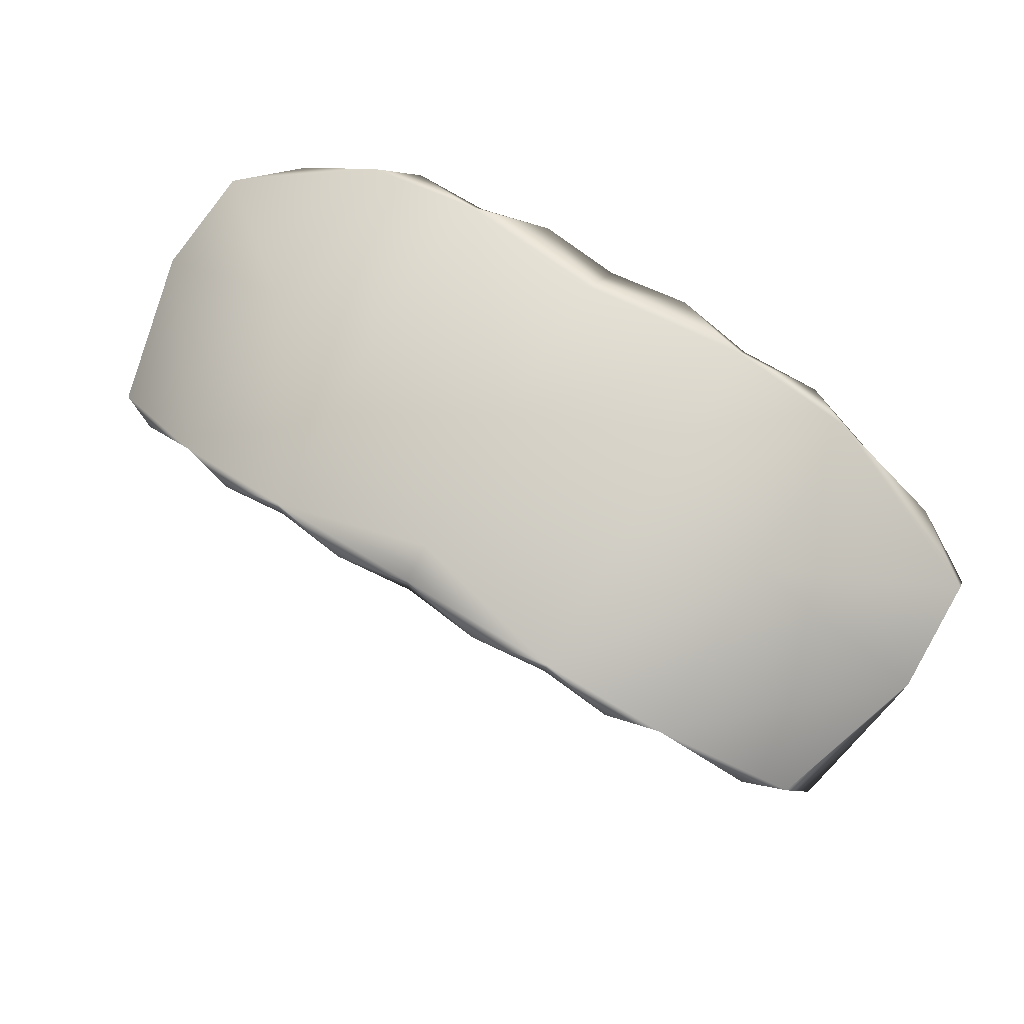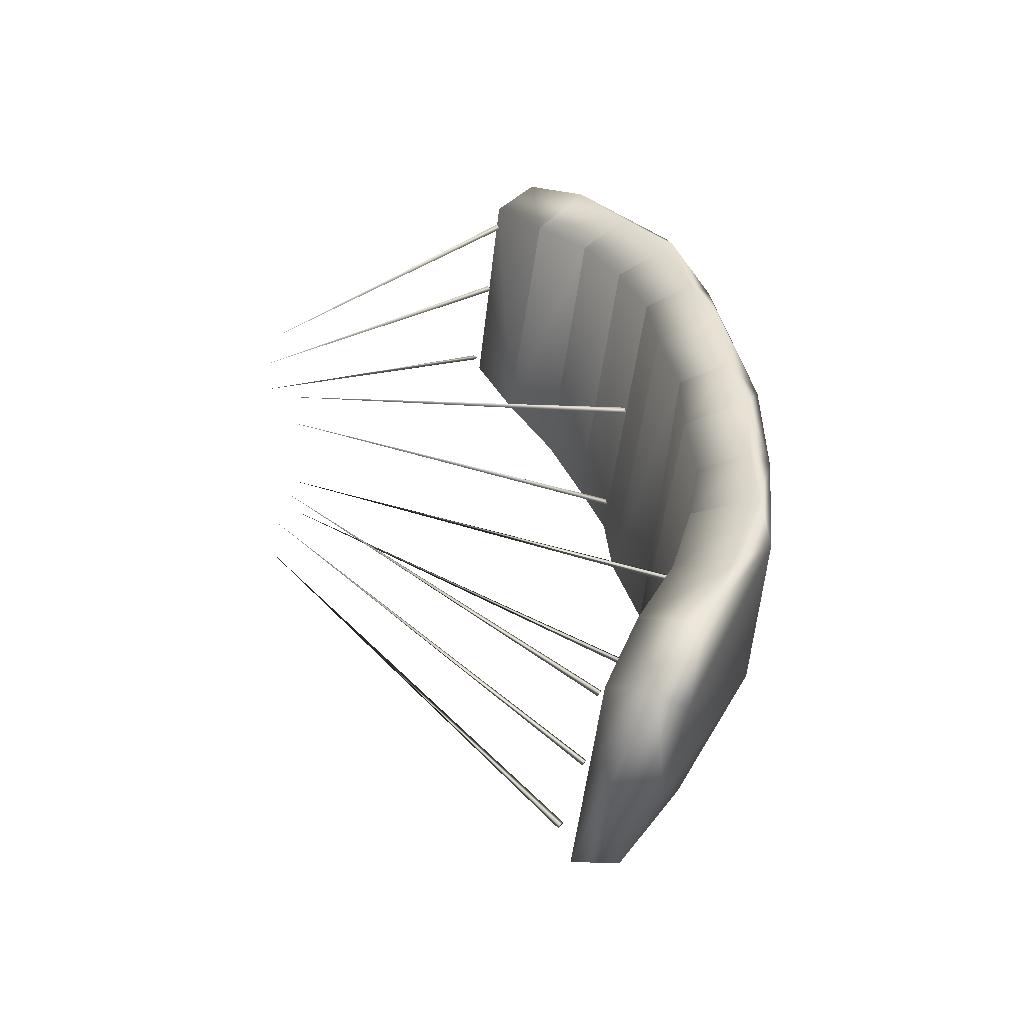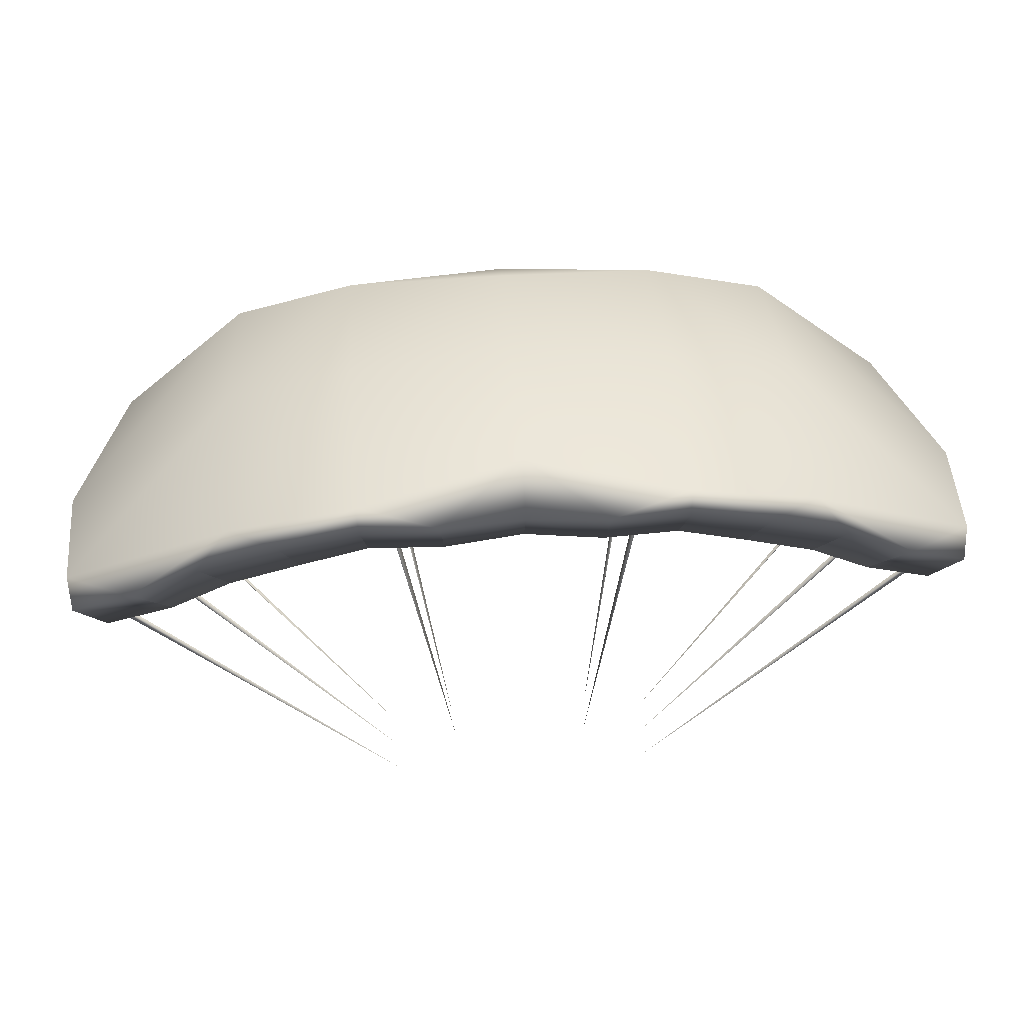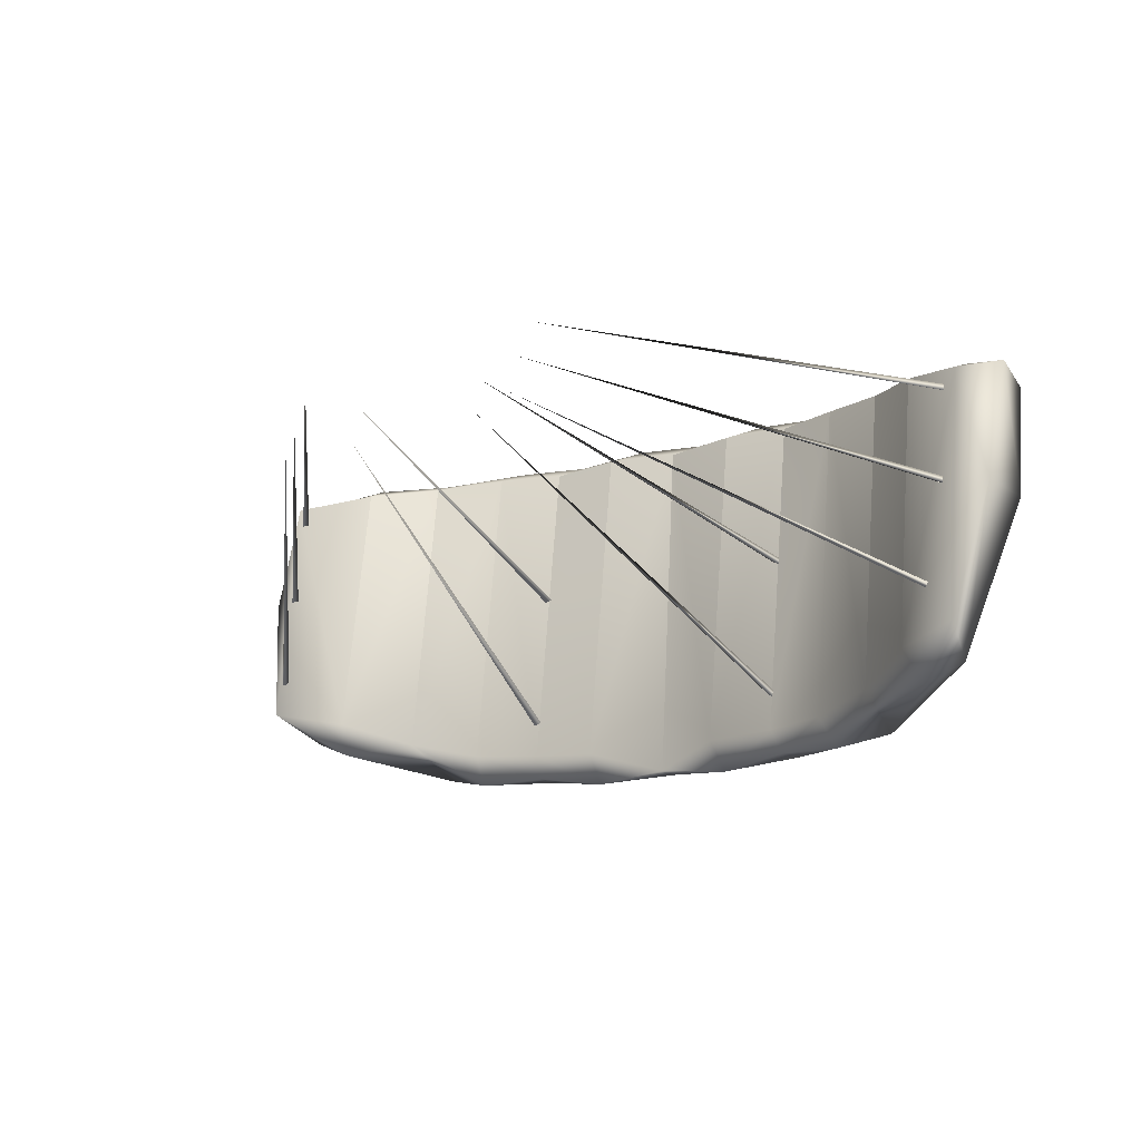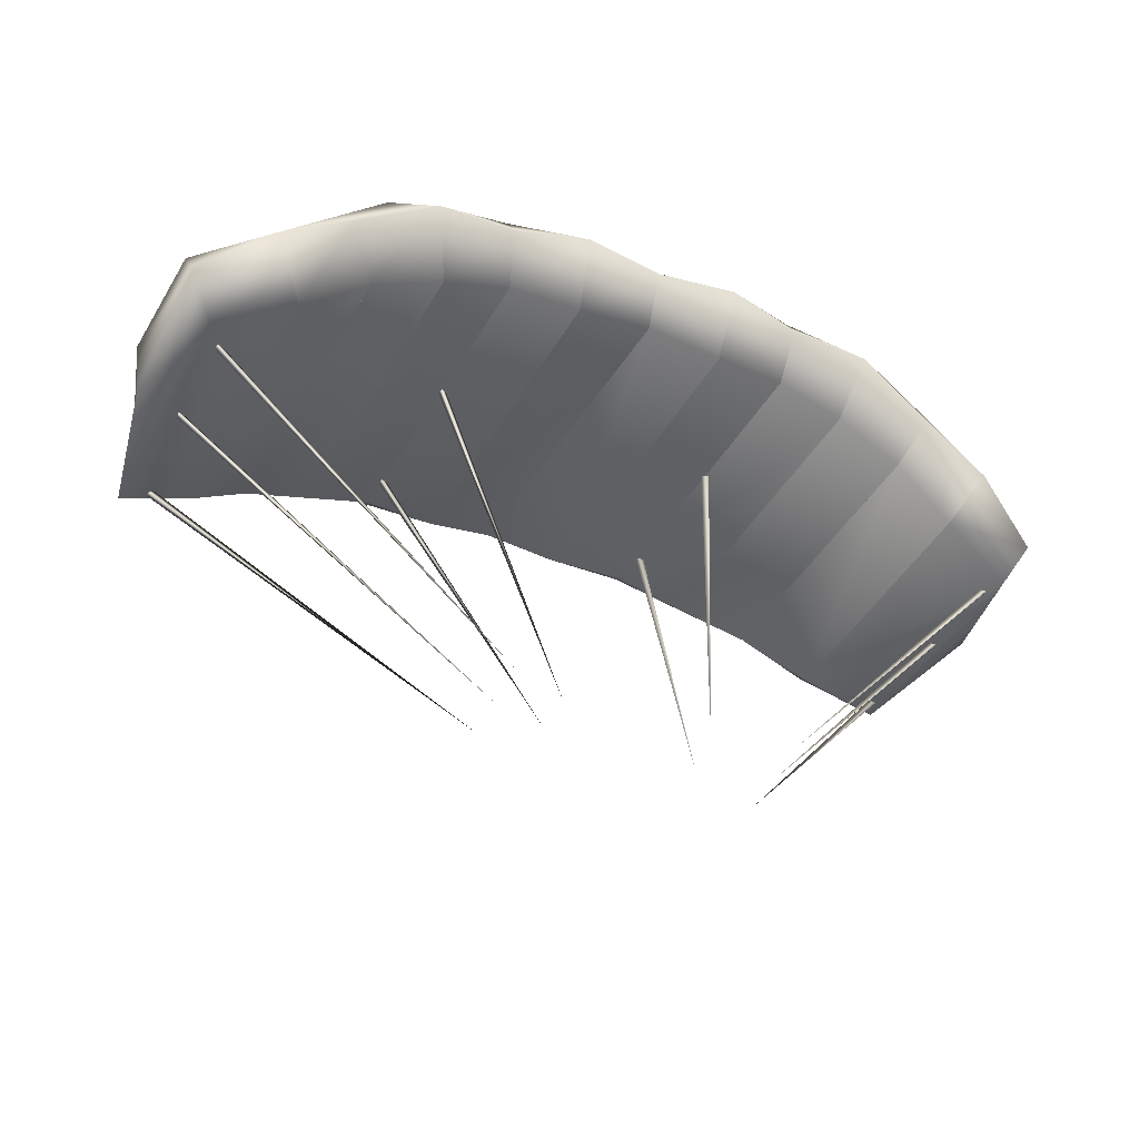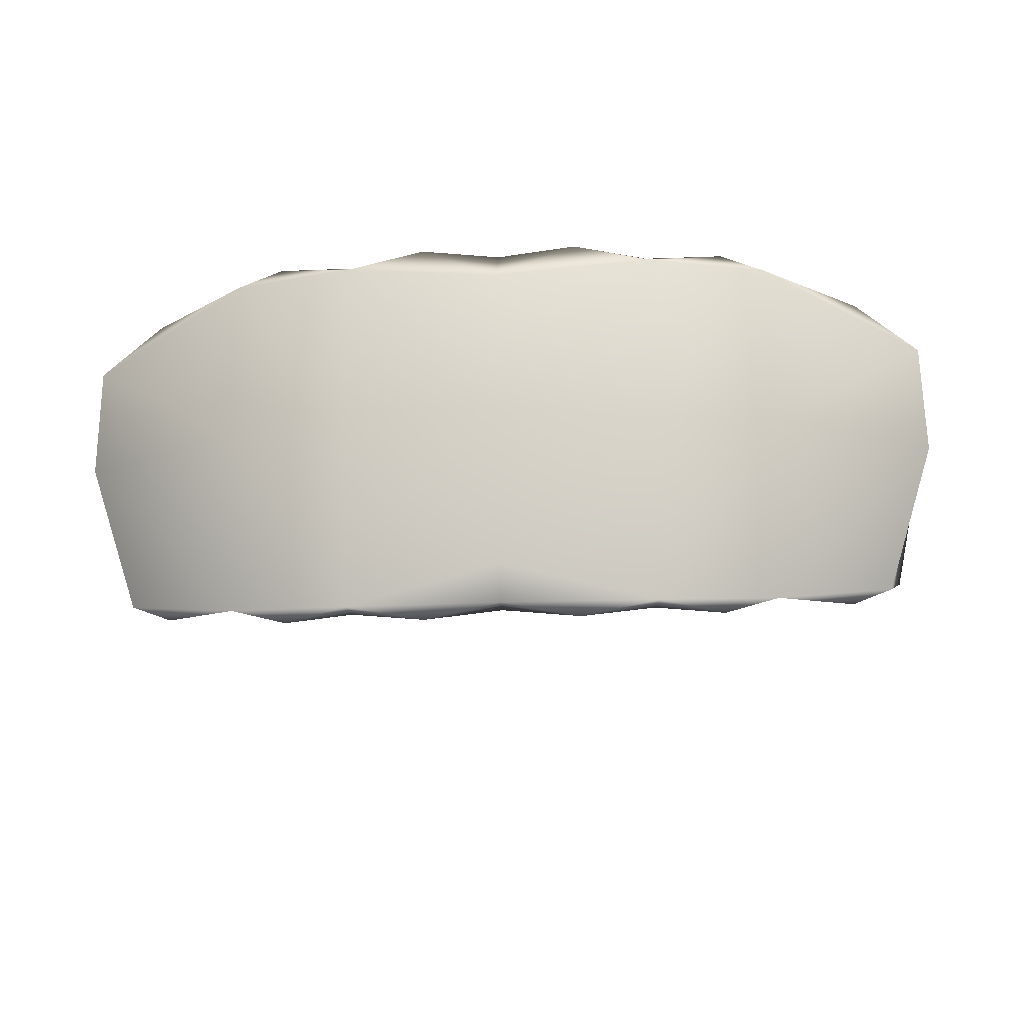
<metadata>
{"format":"obj","ext":"obj","renderer":"f3d","projection":"perspective","resolution":1024,"background":"white","views":[{"elev":65.1,"azim":-147.3,"up":"+Y"},{"elev":40.0,"azim":83.1,"up":"+Z"},{"elev":53.1,"azim":-4.0,"up":"+Y"},{"elev":-13.3,"azim":37.8,"up":"+Z"},{"elev":-34.4,"azim":-27.9,"up":"+Y"},{"elev":-25.8,"azim":-176.5,"up":"+Z"}]}
</metadata>
<code>
g Wing_Parafoil_LOD1
v 1.09 0.9534 -0.1216
v 1.102 0.9414 -0.1272
v 1.103 0.9445 -0.1116
v 0.3682 0.2 0.005338
v 1.103 0.9445 -0.1116
v 1.102 0.9414 -0.1272
v 1.09 0.9534 -0.1216
v 1.102 0.9414 -0.1272
v 0.3687 0.1375 -0.1897
v 1.078 0.8548 -0.6395
v 1.07 0.8693 -0.6276
v 1.083 0.8572 -0.6252
v 1.078 0.8548 -0.6395
v 1.094 0.9209 -0.3668
v 1.107 0.909 -0.3706
v 1.107 0.9118 -0.3555
v 0.3727 0.1687 -0.09472
v 1.107 0.9118 -0.3555
v 1.107 0.909 -0.3706
v 1.094 0.9209 -0.3668
v 1.107 0.909 -0.3706
v 0.4095 1.223 -0.7622
v 0.391 1.225 -0.771
v 0.4082 1.218 -0.7801
v 0.205 0.2055 -0.1897
v 0.4082 1.218 -0.7801
v 0.3891 1.273 -0.397
v 0.4072 1.267 -0.4044
v 0.4068 1.272 -0.3869
v 0.1963 0.2155 -0.09472
v 0.4072 1.267 -0.4044
v 0.2063 1.325 0.006769
v 1.192e-06 1.351 -0.0007715
v 1.192e-06 1.491 0.05872
v 0.2153 1.501 0.08005
v 0.4013 1.324 -0.002714
v 0.2063 1.325 0.006769
v 0.2153 1.501 0.08005
v 0.4176 1.463 0.05557
v 0.5829 1.269 -0.001384
v 0.4013 1.324 -0.002714
v 0.4176 1.463 0.05557
v 0.6286 1.443 0.0685
v 0.7705 1.188 -0.01388
v 0.5829 1.269 -0.001384
v 0.6286 1.443 0.0685
v 0.8419 1.325 0.03856
v 0.9377 1.066 -0.03192
v 0.7705 1.188 -0.01388
v 0.8419 1.325 0.03856
v 1.028 1.214 0.02915
v 1.204 1.074 -0.03446
v 0.9377 1.066 -0.03192
v 1.13 0.9547 -0.06817
v 0.2063 1.325 0.006769
v 0.4013 1.324 -0.002714
v 0.2063 1.217 -0.8801
v 0.4013 1.218 -0.8707
v 0.2129 1.278 -0.96
v 1.192e-06 1.282 -0.9386
v 1.192e-06 1.351 -0.0007715
v 0.2063 1.325 0.006769
v 0.4133 1.255 -0.9302
v 0.5829 1.164 -0.8597
v 0.5829 1.269 -0.001384
v 0.4013 1.324 -0.002714
v 0.6048 1.224 -0.9376
v 0.7705 1.087 -0.8176
v 0.5829 1.269 -0.001384
v 0.7705 1.188 -0.01388
v 0.7705 1.188 -0.01388
v 0.944 0.9684 -0.7533
v 0.9377 1.066 -0.03192
v 0.9768 1.025 -0.8373
v 1.133 0.8812 -0.7177
v 1.13 0.9547 -0.06817
v 0.9377 1.066 -0.03192
v 1.21 0.9514 -0.3673
v 1.204 1.074 -0.03446
v 0.7485 1.45 0.01117
v 0.6286 1.443 0.0685
v 0.4246 1.52 0.01467
v 0.4283 1.486 -0.4643
v 1.192e-06 1.534 -0.4718
v 1.192e-06 1.41 -0.8571
v -0.4283 1.486 -0.4643
v -0.4246 1.52 0.01467
v -0.7485 1.45 0.01117
v -0.6286 1.443 0.0685
v -0.4246 1.321 -0.9345
v 0.4246 1.321 -0.9345
v -0.8419 1.325 0.03856
v -1.028 1.214 0.02915
v -1.209 1.15 -0.08869
v -0.7598 1.418 -0.4512
v -0.7485 1.255 -0.9102
v -0.6048 1.224 -0.9376
v -0.4133 1.255 -0.9302
v -1.22 1.097 -0.3858
v -1.088 1.025 -0.7939
v -1.204 1.074 -0.03446
v -1.21 0.9514 -0.3673
v -0.2129 1.278 -0.96
v 1.192e-06 1.348 -0.9429
v 0.2129 1.278 -0.96
v 0.4133 1.255 -0.9302
v 0.6048 1.224 -0.9376
v 0.7485 1.255 -0.9102
v 0.7598 1.418 -0.4512
v 1.22 1.097 -0.3858
v 1.088 1.025 -0.7939
v 0.9768 1.025 -0.8373
v 0.7705 1.087 -0.8176
v 1.192e-06 1.282 -0.9386
v 1.21 0.9514 -0.3673
v 1.204 1.074 -0.03446
v 1.133 0.8812 -0.7177
v 1.209 1.15 -0.08869
v 1.028 1.214 0.02915
v 0.8419 1.325 0.03856
v 0.4176 1.463 0.05557
v 0.2153 1.501 0.08005
v 1.192e-06 1.585 -0.06143
v 1.192e-06 1.491 0.05872
v -0.2153 1.501 0.08005
v -0.4176 1.463 0.05557
v -0.2063 1.325 0.006769
v -0.2153 1.501 0.08005
v 1.192e-06 1.491 0.05872
v 1.192e-06 1.351 -0.0007715
v -0.4013 1.324 -0.002714
v -0.4176 1.463 0.05557
v -0.2153 1.501 0.08005
v -0.2063 1.325 0.006769
v -0.5829 1.269 -0.001384
v -0.6286 1.443 0.0685
v -0.4176 1.463 0.05557
v -0.4013 1.324 -0.002714
v -0.7705 1.188 -0.01388
v -0.8419 1.325 0.03856
v -0.6286 1.443 0.0685
v -0.5829 1.269 -0.001384
v -0.9377 1.066 -0.03192
v -1.028 1.214 0.02915
v -0.8419 1.325 0.03856
v -0.7705 1.188 -0.01388
v -0.9377 1.066 -0.03192
v -1.204 1.074 -0.03446
v -1.13 0.9547 -0.06817
v -0.2063 1.325 0.006769
v -0.2063 1.217 -0.8801
v -0.4013 1.324 -0.002714
v -0.4013 1.218 -0.8707
v -0.2129 1.278 -0.96
v 1.192e-06 1.282 -0.9386
v 1.192e-06 1.351 -0.0007715
v -0.2063 1.325 0.006769
v -0.4133 1.255 -0.9302
v -0.5829 1.164 -0.8597
v -0.5829 1.269 -0.001384
v -0.4013 1.324 -0.002714
v -0.6048 1.224 -0.9376
v -0.7705 1.087 -0.8176
v -0.5829 1.269 -0.001384
v -0.7705 1.188 -0.01388
v -0.944 0.9684 -0.7533
v -0.7705 1.188 -0.01388
v -0.9377 1.066 -0.03192
v -0.9768 1.025 -0.8373
v -1.133 0.8812 -0.7177
v -1.13 0.9547 -0.06817
v -0.9377 1.066 -0.03192
v -1.21 0.9514 -0.3673
v -1.204 1.074 -0.03446
v -1.09 0.9534 -0.1216
v -1.103 0.9445 -0.1116
v -1.102 0.9414 -0.1272
v -0.3682 0.2 0.005338
v -1.102 0.9414 -0.1272
v -1.103 0.9445 -0.1116
v -1.09 0.9534 -0.1216
v -1.102 0.9414 -0.1272
v -0.3687 0.1375 -0.1897
v -1.07 0.8693 -0.6276
v -1.078 0.8548 -0.6395
v -1.083 0.8572 -0.6252
v -1.078 0.8548 -0.6395
v -1.094 0.9209 -0.3668
v -1.107 0.9118 -0.3555
v -1.107 0.909 -0.3706
v -0.3727 0.1687 -0.09472
v -1.107 0.909 -0.3706
v -0.4095 1.223 -0.7622
v -0.4082 1.218 -0.7801
v -0.391 1.225 -0.771
v -0.205 0.2055 -0.1897
v -0.391 1.225 -0.771
v -0.4082 1.218 -0.7801
v -0.4095 1.223 -0.7622
v -0.4082 1.218 -0.7801
v -0.3891 1.273 -0.397
v -0.4068 1.272 -0.3869
v -0.4072 1.267 -0.4044
v -0.1963 0.2155 -0.09472
v -0.4072 1.267 -0.4044
v 0.2185 1.397 -0.6825
v 0.2153 1.501 0.08005
v 0.2063 1.325 0.006769
v 0.2063 1.217 -0.8801
v 0.4297 1.398 -0.6787
v 0.4176 1.463 0.05557
v 0.4013 1.324 -0.002714
v 0.4013 1.218 -0.8707
v 0.649 1.332 -0.6664
v 0.6286 1.443 0.0685
v 0.5829 1.269 -0.001384
v 0.5829 1.164 -0.8597
v 0.8654 1.242 -0.637
v 0.8419 1.325 0.03856
v 0.7705 1.188 -0.01388
v 0.7705 1.087 -0.8176
v 1.05 1.112 -0.5895
v 1.028 1.214 0.02915
v 0.9377 1.066 -0.03192
v 0.944 0.9684 -0.7533
v -0.2185 1.397 -0.6825
v -0.2153 1.501 0.08005
v -0.2063 1.325 0.006769
v -0.2063 1.217 -0.8801
v -0.4297 1.398 -0.6787
v -0.4176 1.463 0.05557
v -0.4013 1.324 -0.002714
v -0.4013 1.218 -0.8707
v -0.649 1.332 -0.6664
v -0.6286 1.443 0.0685
v -0.5829 1.269 -0.001384
v -0.5829 1.164 -0.8597
v -0.8654 1.242 -0.637
v -0.8419 1.325 0.03856
v -0.7705 1.188 -0.01388
v -0.7705 1.087 -0.8176
v -1.05 1.112 -0.5895
v -1.028 1.214 0.02915
v -0.9377 1.066 -0.03192
v -0.944 0.9684 -0.7533
v 1.192e-06 1.426 -0.685
v 1.192e-06 1.491 0.05872
v 1.192e-06 1.351 -0.0007715
v 1.192e-06 1.282 -0.9386
v -0.9768 1.025 -0.8373
v -0.7705 1.087 -0.8176
v -1.133 0.8812 -0.7177
g Wing_Parafoil_LOD1_0
f 3 2 1
f 6 5 4
f 5 7 4
f 7 8 4
f 11 10 9
f 12 11 9
f 11 12 10
f 13 12 9
f 16 15 14
f 19 18 17
f 18 20 17
f 20 21 17
f 24 23 22
f 22 23 25
f 24 22 25
f 23 26 25
f 29 28 27
f 28 29 30
f 29 27 30
f 27 31 30
f 34 33 32
f 35 34 32
f 38 37 36
f 39 38 36
f 42 41 40
f 43 42 40
f 46 45 44
f 47 46 44
f 50 49 48
f 51 50 48
f 53 52 51
f 54 52 53
f 57 56 55
f 57 58 56
f 59 58 57
f 57 60 59
f 60 57 61
f 61 57 62
f 63 58 59
f 58 63 64
f 58 64 65
f 58 65 66
f 64 63 67
f 64 67 68
f 68 69 64
f 70 69 68
f 72 71 68
f 73 71 72
f 68 74 72
f 72 74 75
f 75 76 72
f 77 72 76
f 78 76 75
f 79 76 78
f 82 81 80
f 80 83 82
f 83 84 82
f 83 85 84
f 85 86 84
f 84 86 87
f 86 88 87
f 89 87 88
f 85 90 86
f 91 85 83
f 89 88 92
f 92 88 93
f 93 88 94
f 95 94 88
f 90 95 86
f 86 95 88
f 90 96 95
f 96 90 97
f 90 98 97
f 99 95 96
f 95 99 94
f 99 96 100
f 93 94 101
f 94 99 101
f 99 102 101
f 99 100 102
f 98 90 103
f 90 104 103
f 104 91 105
f 91 106 105
f 106 91 107
f 91 108 107
f 108 91 109
f 108 109 110
f 108 110 111
f 108 111 112
f 113 108 112
f 108 113 107
f 104 114 103
f 114 104 105
f 111 110 115
f 115 110 116
f 112 111 117
f 117 111 115
f 109 91 83
f 109 83 80
f 118 109 80
f 110 109 118
f 110 118 116
f 80 119 118
f 118 119 116
f 80 120 119
f 80 81 120
f 82 121 81
f 121 82 122
f 123 122 82
f 123 124 122
f 124 123 125
f 125 123 87
f 87 126 125
f 126 87 89
f 84 87 123
f 82 84 123
f 129 128 127
f 130 129 127
f 133 132 131
f 134 133 131
f 137 136 135
f 138 137 135
f 141 140 139
f 142 141 139
f 145 144 143
f 146 145 143
f 148 147 144
f 148 149 147
f 152 151 150
f 153 151 152
f 153 154 151
f 155 151 154
f 151 155 156
f 151 156 157
f 153 158 154
f 158 153 159
f 159 153 160
f 160 153 161
f 158 159 162
f 162 159 163
f 164 163 159
f 164 165 163
f 167 166 163
f 167 168 166
f 169 163 166
f 169 166 170
f 171 170 166
f 166 172 171
f 171 173 170
f 171 174 173
f 177 176 175
f 180 179 178
f 181 180 178
f 182 181 178
f 185 184 183
f 184 186 183
f 186 184 185
f 186 187 183
f 190 189 188
f 190 188 191
f 188 189 191
f 189 192 191
f 195 194 193
f 198 197 196
f 197 199 196
f 199 200 196
f 203 202 201
f 203 201 204
f 201 202 204
f 202 205 204
f 208 207 206
f 208 206 209
f 212 211 210
f 212 210 213
f 216 215 214
f 216 214 217
f 220 219 218
f 220 218 221
f 224 223 222
f 224 222 225
f 228 227 226
f 228 226 229
f 232 231 230
f 232 230 233
f 236 235 234
f 236 234 237
f 240 239 238
f 240 238 241
f 244 243 242
f 244 242 245
f 248 247 246
f 248 246 249
f 96 251 250
f 100 96 250
f 251 96 97
f 100 250 252
f 100 252 102
f 91 104 85
f 104 90 85

</code>
